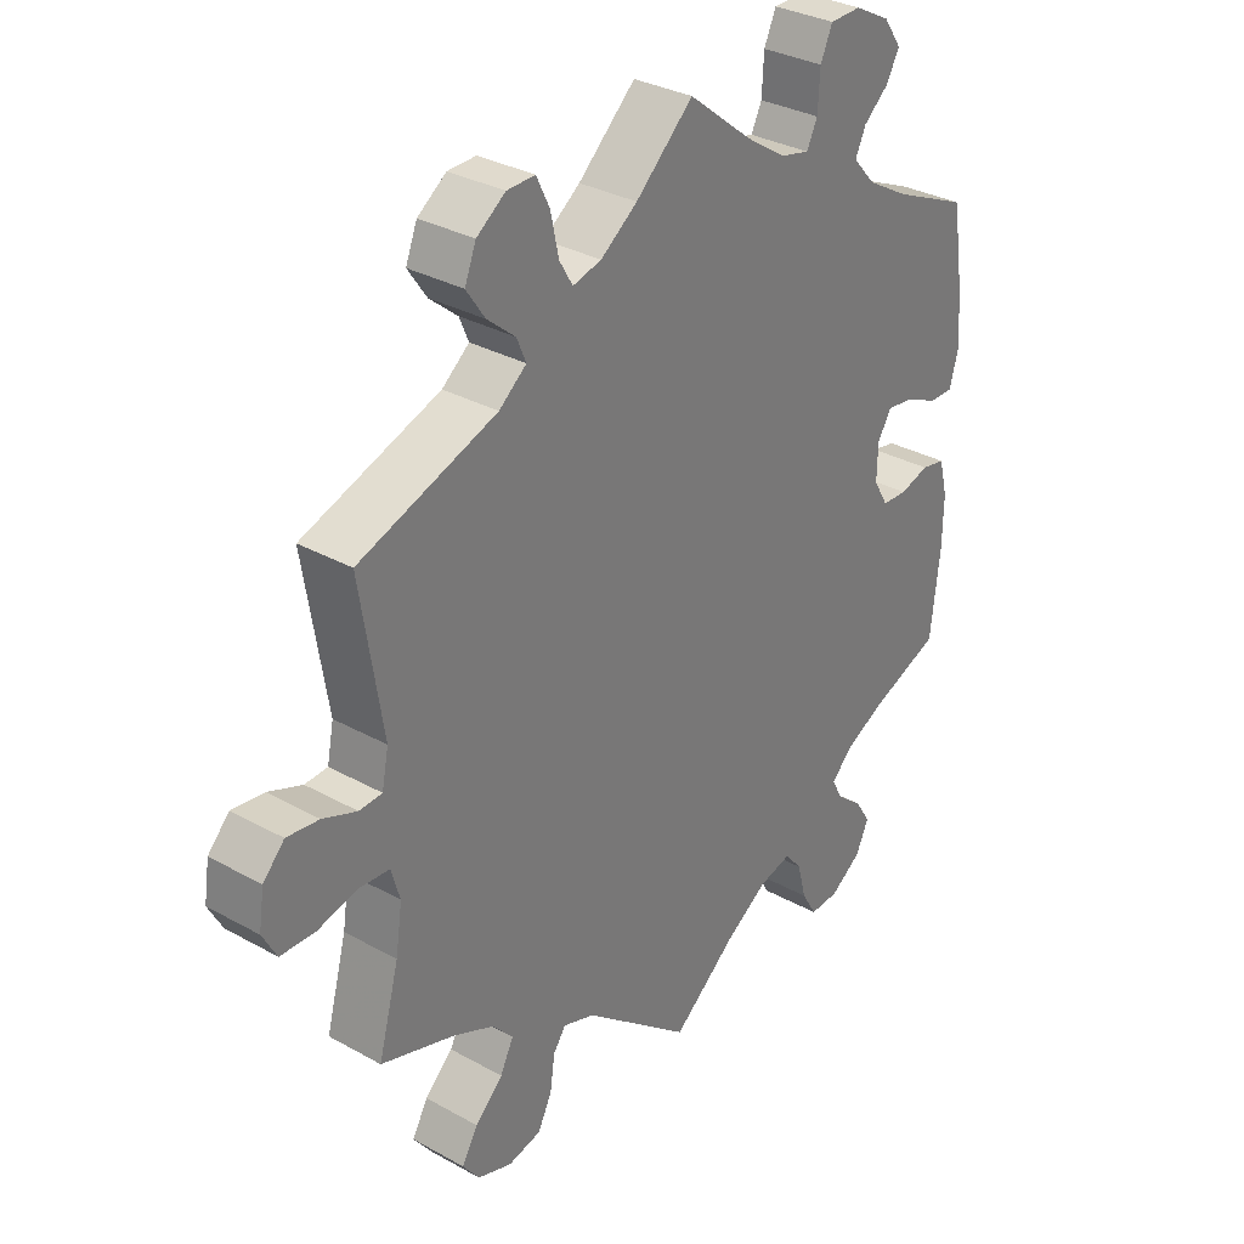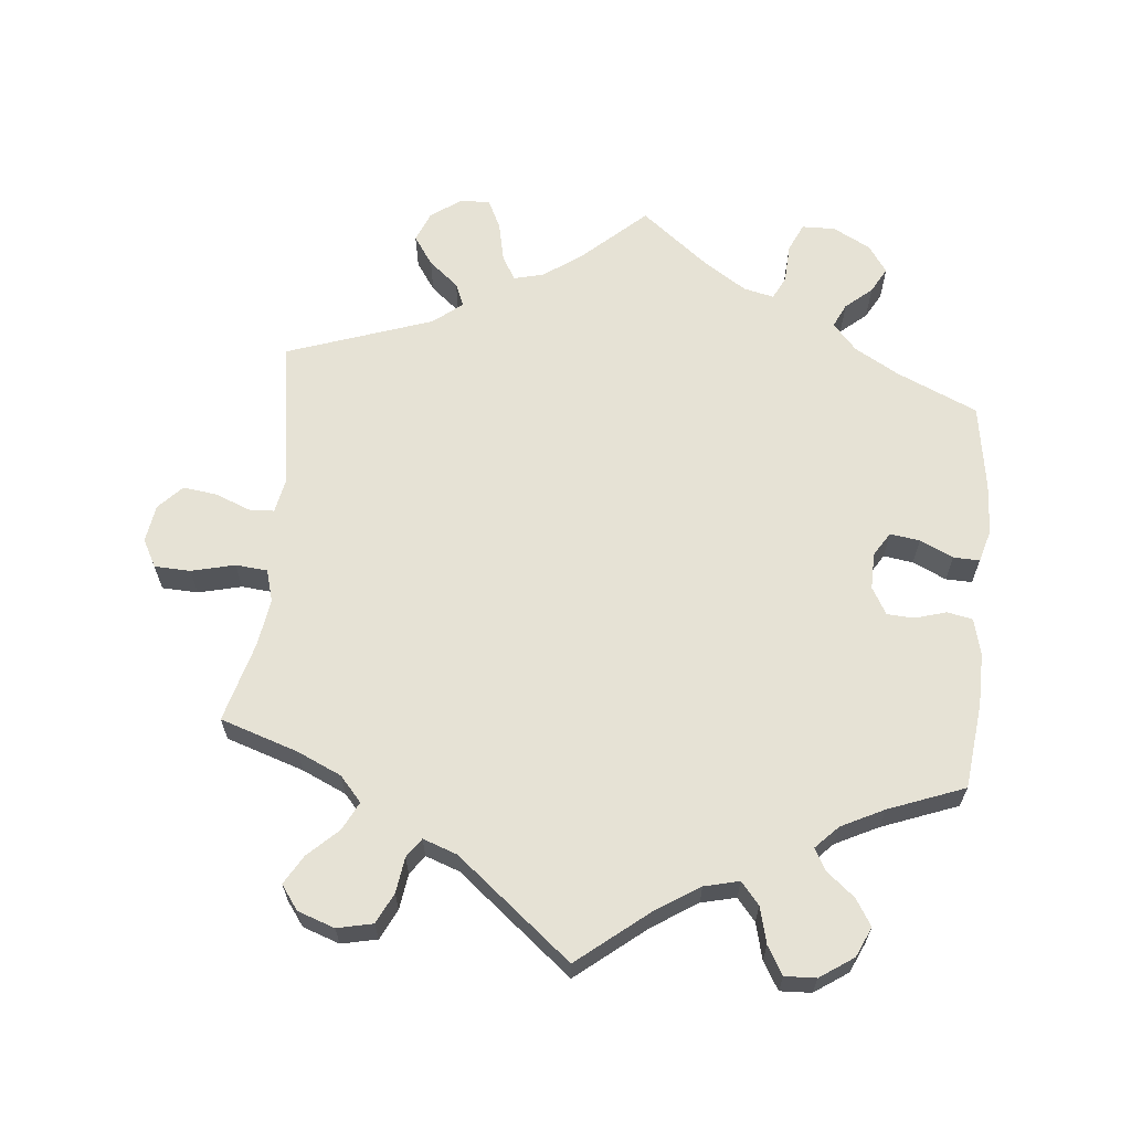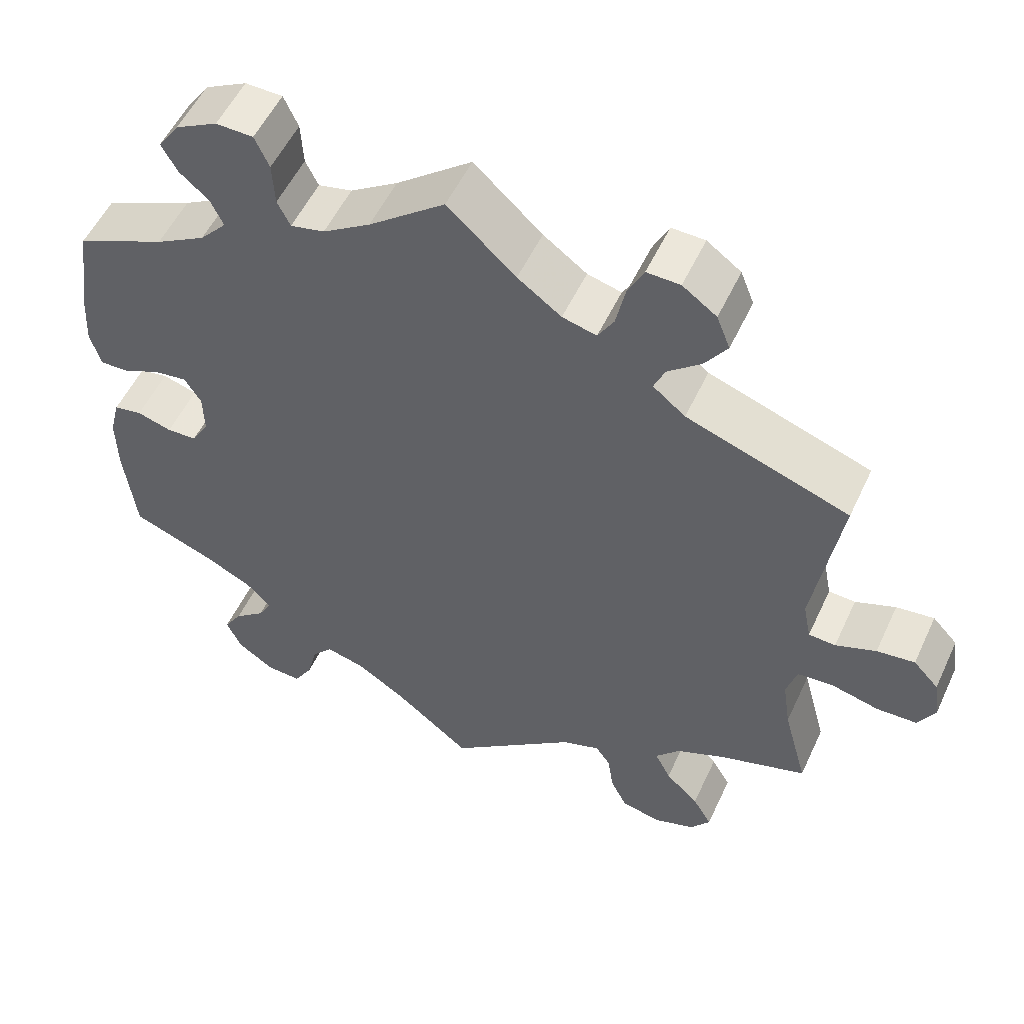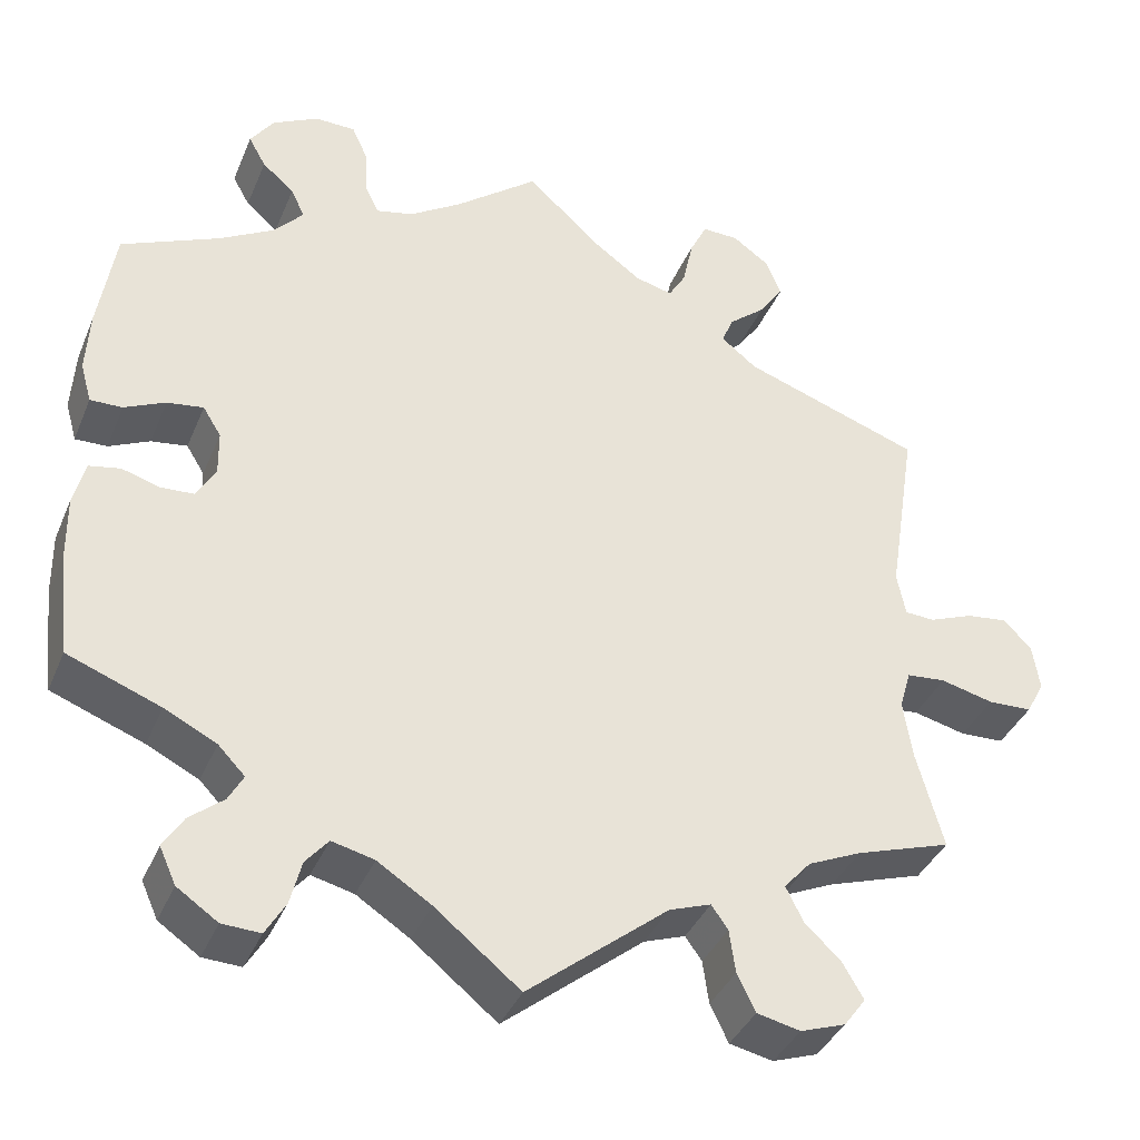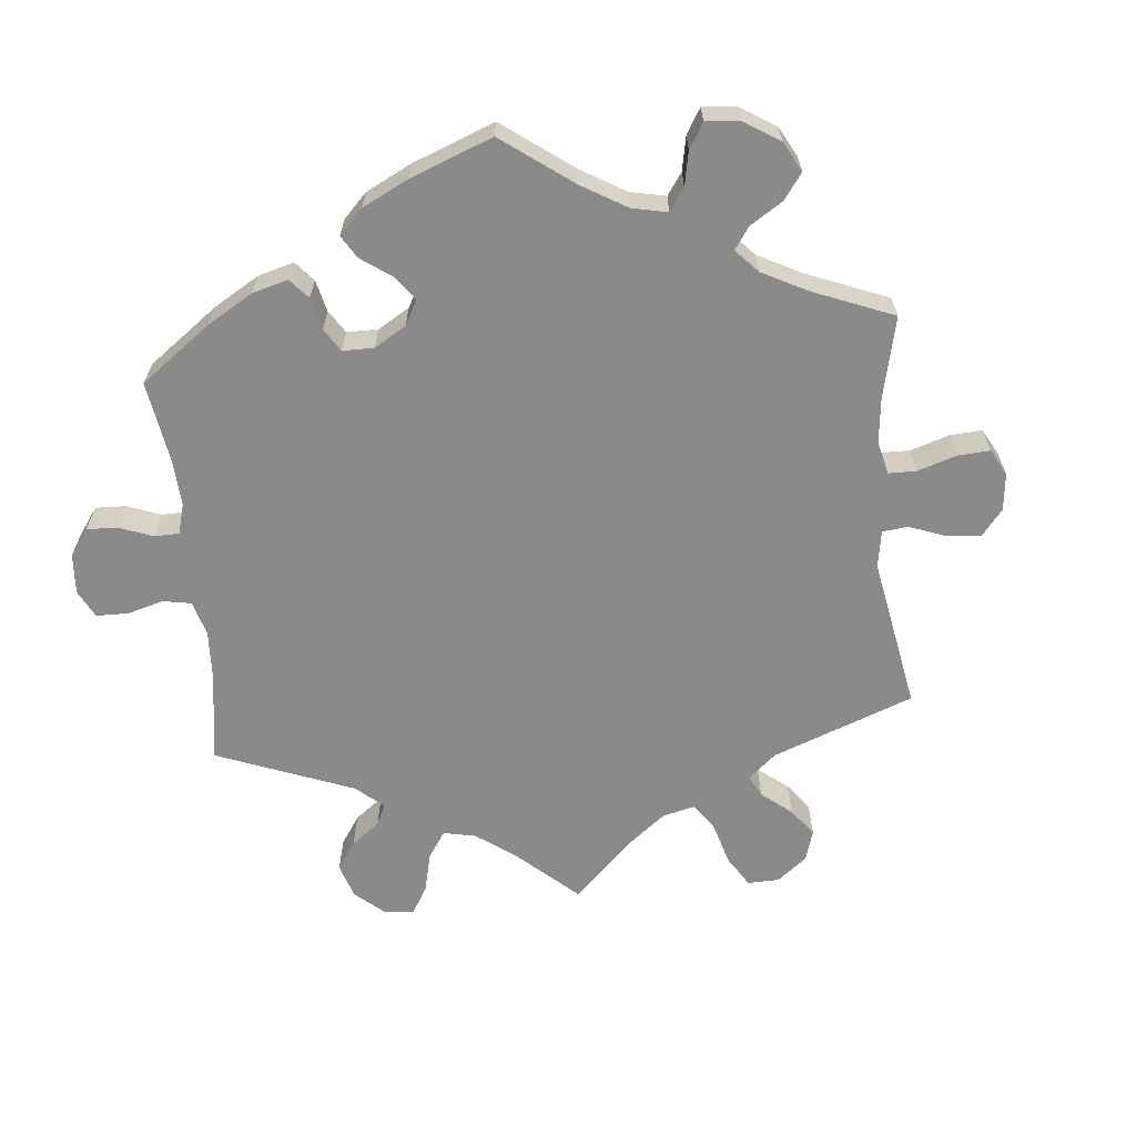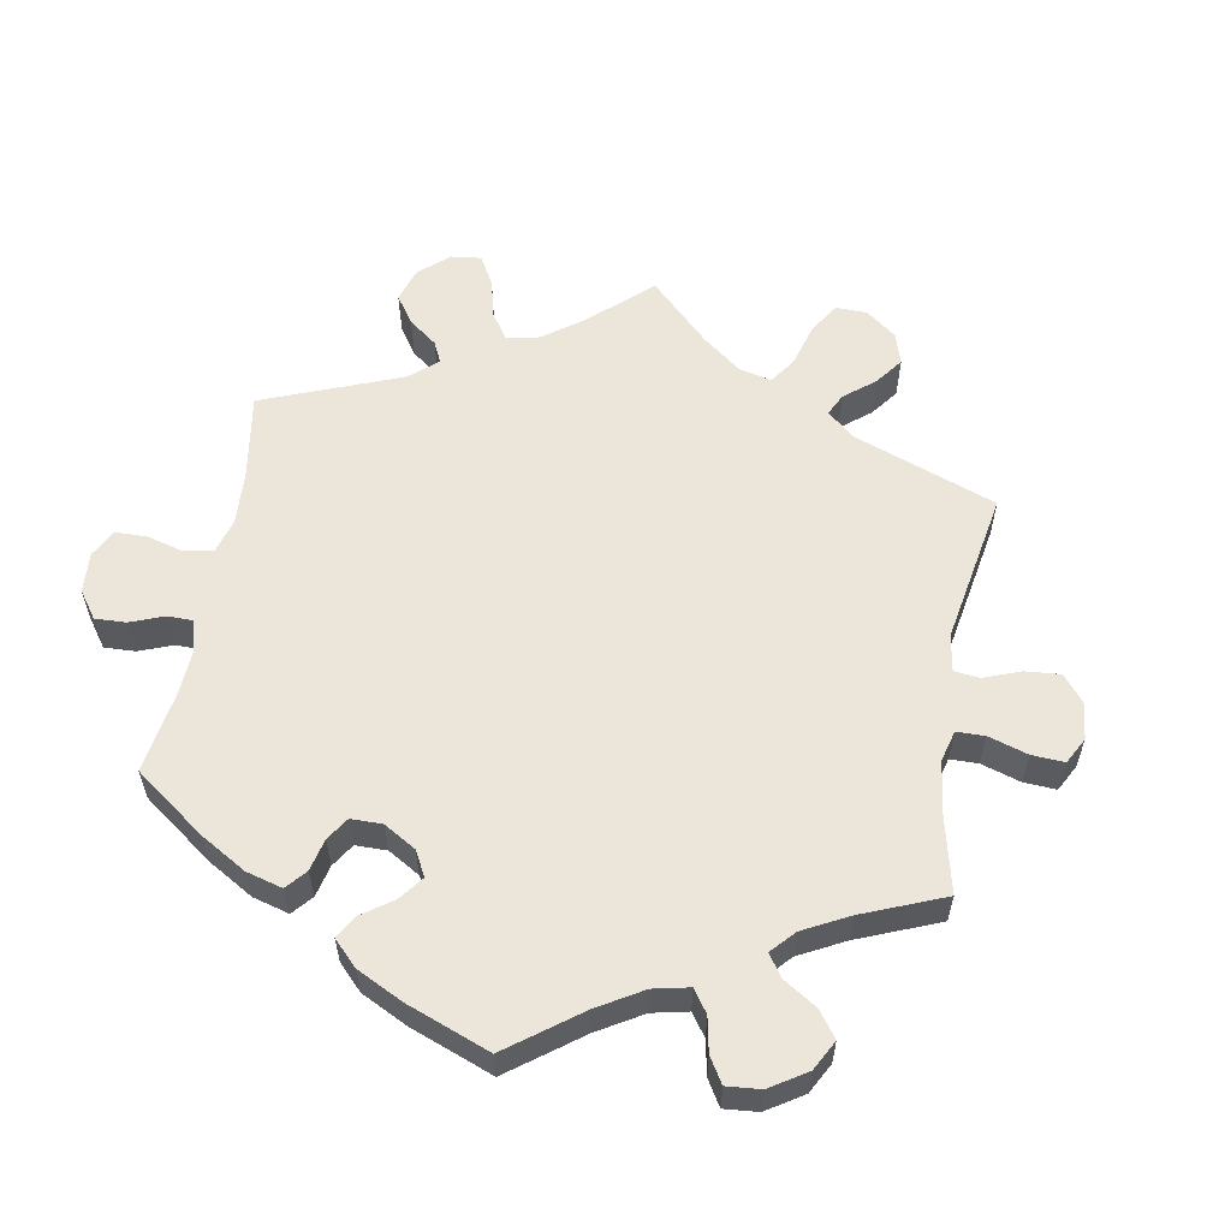
<metadata>
{"format":"obj","ext":"obj","renderer":"f3d","projection":"perspective","resolution":1024,"background":"white","views":[{"elev":32.2,"azim":127.9,"up":"+Z"},{"elev":64.0,"azim":-174.4,"up":"+Y"},{"elev":54.0,"azim":24.7,"up":"+Z"},{"elev":-38.0,"azim":-21.2,"up":"+Z"},{"elev":-63.6,"azim":-54.6,"up":"+Y"},{"elev":57.5,"azim":-50.3,"up":"+Y"}]}
</metadata>
<code>
v -0.387 0.07 0.339
v -0.324 0.07 0.375
v -0.29 0.07 0.413
v -0.306 0.07 0.447
v -0.343 0.07 0.479
v -0.363 0.07 0.515
v -0.336 0.07 0.554
v -0.283 0.07 0.582
v -0.236 0.07 0.581
v -0.218 0.07 0.541
v -0.215 0.07 0.486
v -0.199 0.07 0.453
v -0.156 0.07 0.463
v -0.096 0.07 0.502
v 0 0.07 0.578
v 0.086 0.07 0.499
v 0.141 0.07 0.459
v 0.184 0.07 0.448
v 0.204 0.07 0.482
v 0.216 0.07 0.538
v 0.236 0.07 0.579
v 0.278 0.07 0.578
v 0.321 0.07 0.547
v 0.338 0.07 0.504
v 0.31 0.07 0.463
v 0.268 0.07 0.428
v 0.254 0.07 0.395
v 0.295 0.07 0.362
v 0.501 0.07 0.29
v 0.468 0.07 0.08
v 0.478 0.07 0.03
v 0.512 0.07 0.028
v 0.563 0.07 0.048
v 0.611 0.07 0.054
v 0.643 0.07 0.02
v 0.651 0.07 -0.033
v 0.63 0.07 -0.072
v 0.579 0.07 -0.074
v 0.518 0.07 -0.059
v 0.473 0.07 -0.063
v 0.46 0.07 -0.108
v 0.47 0.07 -0.175
v 0.501 0.07 -0.289
v 0.391 0.07 -0.325
v 0.329 0.07 -0.353
v 0.298 0.07 -0.388
v 0.318 0.07 -0.428
v 0.36 0.07 -0.468
v 0.384 0.07 -0.509
v 0.359 0.07 -0.543
v 0.307 0.07 -0.561
v 0.257 0.07 -0.55
v 0.236 0.07 -0.507
v 0.229 0.07 -0.457
v 0.21 0.07 -0.43
v 0.162 0.07 -0.447
v 0 0.07 -0.578
v -0.098 0.07 -0.499
v -0.16 0.07 -0.459
v -0.209 0.07 -0.447
v -0.235 0.07 -0.478
v -0.248 0.07 -0.529
v -0.271 0.07 -0.568
v -0.315 0.07 -0.566
v -0.362 0.07 -0.534
v -0.381 0.07 -0.492
v -0.358 0.07 -0.455
v -0.319 0.07 -0.423
v -0.302 0.07 -0.392
v -0.333 0.07 -0.36
v -0.393 0.07 -0.33
v -0.5 0.07 -0.289
v -0.514 0.07 -0.167
v -0.515 0.07 -0.093
v -0.502 0.07 -0.042
v -0.466 0.07 -0.035
v -0.422 0.07 -0.048
v -0.384 0.07 -0.046
v -0.362 0.07 -0.008
v -0.363 0.07 0.044
v -0.384 0.07 0.078
v -0.426 0.07 0.072
v -0.473 0.07 0.05
v -0.51 0.07 0.049
v -0.523 0.07 0.095
v -0.519 0.07 0.167
v -0.5 0.07 0.289
v -0.387 0 0.339
v -0.324 0 0.375
v -0.29 0 0.413
v -0.306 0 0.447
v -0.343 0 0.479
v -0.363 0 0.515
v -0.336 0 0.554
v -0.283 0 0.582
v -0.236 0 0.581
v -0.218 0 0.541
v -0.215 0 0.486
v -0.199 0 0.453
v -0.156 0 0.463
v -0.096 0 0.502
v 0 0 0.578
v 0.086 0 0.499
v 0.141 0 0.459
v 0.184 0 0.448
v 0.204 0 0.482
v 0.216 0 0.538
v 0.236 0 0.579
v 0.278 0 0.578
v 0.321 0 0.547
v 0.338 0 0.504
v 0.31 0 0.463
v 0.268 0 0.428
v 0.254 0 0.395
v 0.295 0 0.362
v 0.501 0 0.29
v 0.468 0 0.08
v 0.478 0 0.03
v 0.512 0 0.028
v 0.563 0 0.048
v 0.611 0 0.054
v 0.643 0 0.02
v 0.651 0 -0.033
v 0.63 0 -0.072
v 0.579 0 -0.074
v 0.518 0 -0.059
v 0.473 0 -0.063
v 0.46 0 -0.108
v 0.47 0 -0.175
v 0.501 0 -0.289
v 0.391 0 -0.325
v 0.329 0 -0.353
v 0.298 0 -0.388
v 0.318 0 -0.428
v 0.36 0 -0.468
v 0.384 0 -0.509
v 0.359 0 -0.543
v 0.307 0 -0.561
v 0.257 0 -0.55
v 0.236 0 -0.507
v 0.229 0 -0.457
v 0.21 0 -0.43
v 0.162 0 -0.447
v 0 0 -0.578
v -0.098 0 -0.499
v -0.16 0 -0.459
v -0.209 0 -0.447
v -0.235 0 -0.478
v -0.248 0 -0.529
v -0.271 0 -0.568
v -0.315 0 -0.566
v -0.362 0 -0.534
v -0.381 0 -0.492
v -0.358 0 -0.455
v -0.319 0 -0.423
v -0.302 0 -0.392
v -0.333 0 -0.36
v -0.393 0 -0.33
v -0.5 0 -0.289
v -0.514 0 -0.167
v -0.515 0 -0.093
v -0.502 0 -0.042
v -0.466 0 -0.035
v -0.422 0 -0.048
v -0.384 0 -0.046
v -0.362 0 -0.008
v -0.363 0 0.044
v -0.384 0 0.078
v -0.426 0 0.072
v -0.473 0 0.05
v -0.51 0 0.049
v -0.523 0 0.095
v -0.519 0 0.167
v -0.5 0 0.289
f 86 87 1
f 85 86 1 2
f 82 83 84 85
f 81 82 85 2
f 80 81 2 3
f 79 80 3
f 74 75 76 77
f 74 77 78
f 71 72 73 74
f 70 71 74 78
f 69 70 78 79
f 65 66 67 68
f 65 68 69
f 64 65 69
f 61 62 63 64
f 60 61 64 69
f 59 60 69 79
f 56 57 58
f 55 56 58 59
f 51 52 53 54
f 51 54 55
f 50 51 55
f 47 48 49 50
f 46 47 50 55
f 45 46 55 59
f 42 43 44
f 41 42 44 45
f 40 41 45 59
f 36 37 38 39
f 36 39 40
f 35 36 40
f 32 33 34 35
f 31 32 35 40
f 30 31 40 59
f 28 29 30 59
f 23 24 25 26
f 21 22 23 26
f 19 20 21 26
f 18 19 26 27
f 17 18 27 28
f 14 15 16
f 13 14 16 17
f 12 13 17 28
f 8 9 10 11
f 8 11 12
f 7 8 12
f 4 5 6 7
f 3 4 7 12
f 28 59 79
f 3 12 28 79
f 88 174 173
f 89 88 173 172
f 172 171 170 169
f 89 172 169 168
f 90 89 168 167
f 90 167 166
f 164 163 162 161
f 165 164 161
f 161 160 159 158
f 165 161 158 157
f 166 165 157 156
f 155 154 153 152
f 156 155 152
f 156 152 151
f 151 150 149 148
f 156 151 148 147
f 166 156 147 146
f 145 144 143
f 146 145 143 142
f 141 140 139 138
f 142 141 138
f 142 138 137
f 137 136 135 134
f 142 137 134 133
f 146 142 133 132
f 131 130 129
f 132 131 129 128
f 146 132 128 127
f 126 125 124 123
f 127 126 123
f 127 123 122
f 122 121 120 119
f 127 122 119 118
f 146 127 118 117
f 146 117 116 115
f 113 112 111 110
f 113 110 109 108
f 113 108 107 106
f 114 113 106 105
f 115 114 105 104
f 103 102 101
f 104 103 101 100
f 115 104 100 99
f 98 97 96 95
f 99 98 95
f 99 95 94
f 94 93 92 91
f 99 94 91 90
f 166 146 115
f 166 115 99 90
f 1 88 89 2
f 2 89 90 3
f 3 90 91 4
f 4 91 92 5
f 5 92 93 6
f 6 93 94 7
f 7 94 95 8
f 8 95 96 9
f 9 96 97 10
f 10 97 98 11
f 11 98 99 12
f 12 99 100 13
f 13 100 101 14
f 14 101 102 15
f 15 102 103 16
f 16 103 104 17
f 17 104 105 18
f 18 105 106 19
f 19 106 107 20
f 20 107 108 21
f 21 108 109 22
f 22 109 110 23
f 23 110 111 24
f 24 111 112 25
f 25 112 113 26
f 26 113 114 27
f 27 114 115 28
f 28 115 116 29
f 29 116 117 30
f 30 117 118 31
f 31 118 119 32
f 32 119 120 33
f 33 120 121 34
f 34 121 122 35
f 35 122 123 36
f 36 123 124 37
f 37 124 125 38
f 38 125 126 39
f 39 126 127 40
f 40 127 128 41
f 41 128 129 42
f 42 129 130 43
f 43 130 131 44
f 44 131 132 45
f 45 132 133 46
f 46 133 134 47
f 47 134 135 48
f 48 135 136 49
f 49 136 137 50
f 50 137 138 51
f 51 138 139 52
f 52 139 140 53
f 53 140 141 54
f 54 141 142 55
f 55 142 143 56
f 56 143 144 57
f 57 144 145 58
f 58 145 146 59
f 59 146 147 60
f 60 147 148 61
f 61 148 149 62
f 62 149 150 63
f 63 150 151 64
f 64 151 152 65
f 65 152 153 66
f 66 153 154 67
f 67 154 155 68
f 68 155 156 69
f 69 156 157 70
f 70 157 158 71
f 71 158 159 72
f 72 159 160 73
f 73 160 161 74
f 74 161 162 75
f 75 162 163 76
f 76 163 164 77
f 77 164 165 78
f 78 165 166 79
f 79 166 167 80
f 80 167 168 81
f 81 168 169 82
f 82 169 170 83
f 83 170 171 84
f 84 171 172 85
f 85 172 173 86
f 86 173 174 87
f 87 174 88 1

</code>
